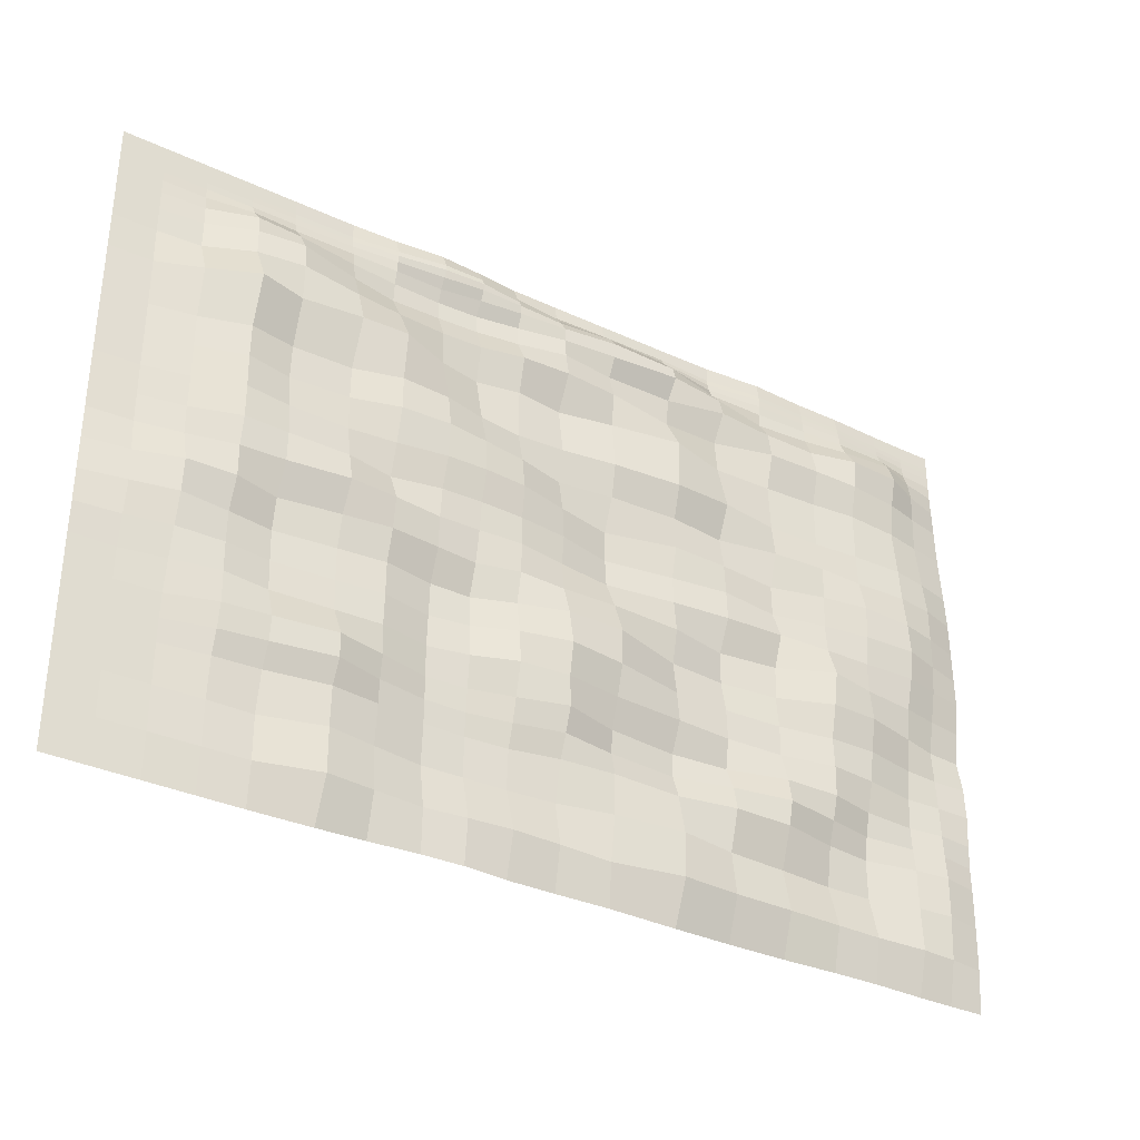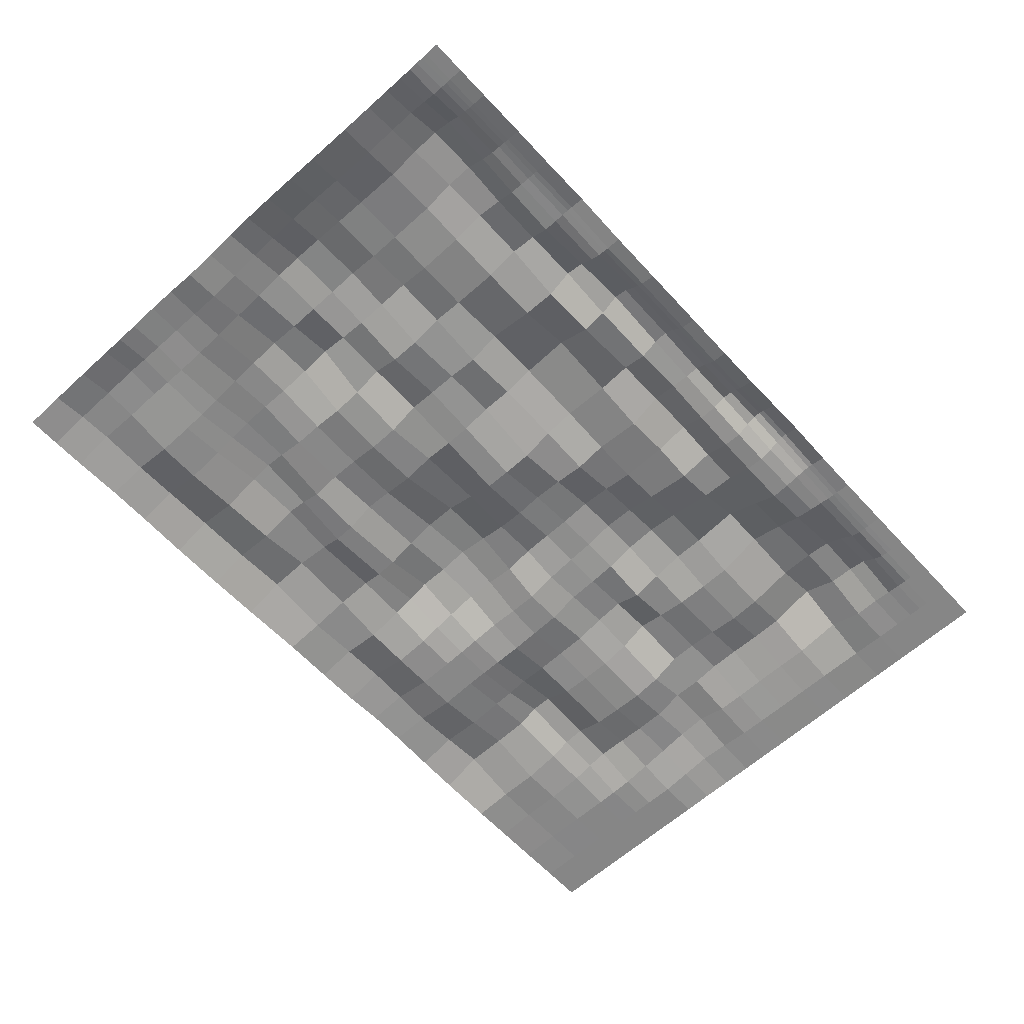
<metadata>
{"format":"obj","ext":"obj","renderer":"f3d","projection":"perspective","resolution":1024,"background":"white","views":[{"elev":-33.6,"azim":147.5,"up":"+Z"},{"elev":-62.0,"azim":-47.5,"up":"+Y"}]}
</metadata>
<code>
v -8.656 0 10.91
v 52.69 0 10.91
v -8.656 0 -31.26
v 52.69 0 -31.26
v -8.656 0.395 -19.96
v 52.69 0 -19.96
v -8.658 0.3127 -11.7
v 52.69 0 -11.69
v -8.726 0.5139 -5.644
v 52.69 0 -5.64
v -8.673 0.4023 -1.207
v 52.69 0 -1.207
v -8.661 0.1748 2.037
v 52.69 0 2.039
v -8.658 0.09462 4.413
v 52.69 0 4.416
v -8.656 0.05357 6.156
v 52.69 0 6.156
v -8.656 0.007383 7.43
v 52.69 0 7.43
v -8.656 0 8.363
v 52.69 0 8.363
v -8.656 0.00013 9.047
v 52.69 0 9.046
v -8.656 0 9.547
v 52.69 0 9.547
v -8.656 0 9.913
v 52.69 0 9.913
v 22.33 0 10.91
v 22.33 0.2151 -31.26
v 22.36 1.919 -20.04
v 22.4 1.247 -11.67
v 22.34 0.9509 -5.64
v 22.35 0.9703 -1.218
v 22.34 0.4816 2.039
v 22.33 1.639 4.385
v 22.32 1.316 6.084
v 22.33 1.217 7.373
v 22.32 1.196 8.336
v 22.33 0.7865 9.037
v 22.33 0.38 9.545
v 22.33 0.1408 9.913
v 25.46 0.01061 10.91
v 25.46 0.2292 -31.26
v 25.49 1.016 -20.02
v 25.52 1.448 -11.69
v 25.53 1.753 -5.629
v 25.46 0.7795 -1.202
v 25.48 0.8605 2.037
v 25.51 1.481 4.406
v 25.47 0.5687 6.139
v 25.46 0.5524 7.424
v 25.46 0.9425 8.363
v 25.46 0.8899 9.046
v 25.46 0.6415 9.547
v 25.46 0.4081 9.913
v 18.73 0.2516 -31.26
v 18.73 0.7151 -19.97
v 18.83 1.318 -11.65
v 18.73 0.1407 -5.642
v 18.8 1.521 -1.265
v 18.75 1.125 2.061
v 18.72 1.329 4.414
v 18.72 0.8353 6.118
v 18.69 1.447 7.409
v 18.69 1.577 8.368
v 18.7 1.074 9.058
v 18.71 0.5471 9.556
v 18.72 0.2264 9.918
v 18.73 0 10.91
v 28.28 0.2512 10.91
v 28.28 0.4629 -31.26
v 28.29 0.27 -19.97
v 28.29 0.8343 -11.7
v 28.33 1.974 -5.649
v 28.28 1.113 -1.199
v 28.28 0.359 2.04
v 28.32 0.902 4.422
v 28.29 0.1633 6.158
v 28.28 0.1075 7.43
v 28.28 0.6391 8.363
v 28.28 0.9392 9.046
v 28.28 0.9525 9.547
v 28.28 0.8398 9.913
v 52.69 0 -25.61
v -8.655 0.3105 -25.61
v 22.33 0.234 -25.61
v 25.46 0.06384 -25.61
v 18.74 0.9242 -25.62
v 28.28 0.04257 -25.61
v 14.11 0.08084 -31.26
v 14.11 0.2288 -19.96
v 14.17 1.147 -11.7
v 14.12 1.226 -5.638
v 14.2 1.923 -1.301
v 14.13 1.881 2.063
v 14.11 0.5481 4.419
v 14.09 0.8001 6.174
v 14.04 1.679 7.508
v 14.04 1.353 8.461
v 14.06 0.7196 9.124
v 14.08 0.3539 9.599
v 14.09 0.1999 9.946
v 14.11 0.008118 10.92
v 14.13 1.335 -25.64
v 10.32 0.004038 -31.26
v 10.31 0.4342 -19.96
v 10.32 0.2942 -11.7
v 10.33 1.069 -5.626
v 10.32 1.713 -1.245
v 10.32 0.8088 2.041
v 10.3 0.5389 4.395
v 10.28 1.636 6.14
v 10.27 1.255 7.447
v 10.29 0.473 8.388
v 10.3 0.17 9.061
v 10.31 0.08598 9.553
v 10.32 0.0534 9.915
v 10.32 0.611 -25.61
v 10.32 0.03407 10.91
v 6.364 0.01473 -31.26
v 6.369 1.385 -19.95
v 6.38 0.7215 -11.69
v 6.391 0.7147 -5.655
v 6.369 1.102 -1.21
v 6.347 0.8946 2.035
v 6.328 1.538 4.395
v 6.352 1.264 6.18
v 6.358 0.4604 7.461
v 6.36 0.4775 8.381
v 6.362 0.5223 9.055
v 6.363 0.5252 9.551
v 6.364 0.4986 9.915
v 6.364 0.3396 -25.61
v 6.365 0.3421 10.91
v 2.687 0.1347 -31.26
v 2.678 1.394 -19.96
v 2.752 2.307 -11.68
v 2.777 1.611 -5.659
v 2.725 1.092 -1.191
v 2.691 1.052 2.041
v 2.652 1.636 4.398
v 2.684 1.172 6.223
v 2.696 0.6538 7.5
v 2.693 0.539 8.402
v 2.691 0.4965 9.066
v 2.69 0.4387 9.555
v 2.69 0.3793 9.917
v 2.69 0.002281 -25.61
v 2.69 0.1826 10.91
v -0.3913 0.1551 -31.26
v -0.4052 0.6303 -19.96
v -0.384 1.628 -11.69
v -0.3253 2.069 -5.648
v -0.3747 1.344 -1.195
v -0.3877 1.306 2.046
v -0.4858 1.705 4.337
v -0.4394 1.958 6.201
v -0.3862 1.055 7.542
v -0.3767 0.662 8.441
v -0.381 0.5651 9.087
v -0.3849 0.4683 9.566
v -0.3874 0.3984 9.923
v -0.3842 0.03528 -25.61
v -0.3896 0.1855 10.92
v -3.887 0.02459 -31.26
v -3.889 0.4005 -19.96
v -3.927 1.191 -11.71
v -3.922 1.861 -5.646
v -3.901 1.42 -1.201
v -3.909 1.07 2.024
v -3.987 1.321 4.314
v -3.952 1.814 6.174
v -3.909 1.308 7.517
v -3.891 0.6452 8.431
v -3.889 0.3501 9.083
v -3.887 0.2566 9.566
v -3.887 0.1979 9.924
v -3.856 0.705 -25.61
v -3.887 0.05992 10.92
v 30.97 0.3993 10.91
v 30.97 0.4181 -31.26
v 30.97 0.1436 -19.96
v 30.97 1.111 -11.69
v 30.96 1.956 -5.669
v 30.97 1.77 -1.193
v 30.95 0.879 2.055
v 30.98 0.7906 4.421
v 30.97 0.05892 6.157
v 30.97 0 7.43
v 30.97 0.2553 8.363
v 30.97 0.6653 9.046
v 30.97 0.8318 9.547
v 30.97 0.8348 9.913
v 30.97 0.000257 -25.61
v 34.17 0.1157 10.91
v 34.16 0.2157 -31.26
v 34.15 0.9771 -19.98
v 34.14 1.43 -11.71
v 34.16 1.433 -5.645
v 34.17 1.956 -1.199
v 34.09 2.158 2.088
v 34.14 0.9664 4.43
v 34.17 0.01448 6.156
v 34.17 0.118 7.43
v 34.17 0.2917 8.363
v 34.17 0.3949 9.046
v 34.17 0.4026 9.547
v 34.17 0.3623 9.913
v 34.17 0.5412 -25.61
v 37.2 0 10.91
v 37.2 0.07514 -31.26
v 37.16 1.72 -19.99
v 37.22 1.101 -11.73
v 37.22 1.13 -5.627
v 37.25 1.15 -1.214
v 37.13 2.077 2.082
v 37.14 1.276 4.429
v 37.17 0.6143 6.16
v 37.19 0.3905 7.434
v 37.2 0.2552 8.364
v 37.2 0.1477 9.046
v 37.2 0.08025 9.547
v 37.2 0.03565 9.913
v 37.21 1.119 -25.61
v 41.15 0 10.91
v 41.15 0 -31.26
v 41.14 1.264 -19.97
v 41.11 0.5384 -11.7
v 41.12 1.252 -5.639
v 41.12 1.094 -1.226
v 41.02 1.724 2.054
v 41.07 1.868 4.43
v 41.09 1.645 6.194
v 41.1 0.8981 7.46
v 41.13 0.2301 8.376
v 41.15 0.04812 9.051
v 41.15 0.009217 9.547
v 41.15 0 9.913
v 41.15 0.1213 -25.61
v 44.04 0 10.91
v 44.04 0 -31.26
v 44.06 1.019 -19.96
v 43.94 1.321 -11.71
v 43.98 1.633 -5.639
v 43.97 1.589 -1.239
v 43.95 2.476 2.073
v 44.06 1.46 4.45
v 44.03 1.335 6.188
v 44.02 1.087 7.449
v 44.03 0.3708 8.37
v 44.04 0.03656 9.048
v 44.04 0 9.547
v 44.04 0 9.913
v 44.04 0.1394 -25.61
v 47.08 0 10.91
v 47.08 0 -31.26
v 47.09 0.1237 -19.96
v 47.03 1.228 -11.71
v 47.07 0.6907 -5.639
v 47.06 0.6285 -1.219
v 47.08 1.111 2.056
v 47.09 0.1815 4.422
v 47.09 0.2129 6.161
v 47.08 0.1153 7.432
v 47.08 0.01215 8.363
v 47.08 0 9.046
v 47.08 0 9.547
v 47.08 0 9.913
v 47.08 0.02241 -25.61
v 49.89 0 10.91
v 49.89 0 -31.26
v 49.89 0 -19.96
v 49.88 0.3666 -11.7
v 49.89 0.1066 -5.64
v 49.89 0.105 -1.207
v 49.89 0.07351 2.04
v 49.89 0 4.416
v 49.89 0 6.156
v 49.89 0 7.43
v 49.89 0 8.363
v 49.89 0 9.046
v 49.89 0 9.547
v 49.89 0 9.913
v 49.89 0 -25.61
v 52.69 0 -28.43
v 22.32 0.7634 -28.44
v 25.45 0.8989 -28.44
v 18.73 0.5018 -28.44
v 28.27 0.7273 -28.44
v -8.656 0.2304 -28.43
v 14.15 1.289 -28.47
v 10.32 1.026 -28.47
v 6.345 0.9351 -28.46
v 2.674 0.7854 -28.44
v -0.3954 0.6998 -28.44
v -3.888 0.7975 -28.43
v 30.97 0.476 -28.44
v 34.16 0.8093 -28.44
v 37.2 1.153 -28.45
v 41.15 0.1887 -28.44
v 44.04 0.1346 -28.43
v 47.08 0.08406 -28.43
v 49.89 0 -28.43
v -8.66 0.3347 -23.01
v 52.69 0 -23
v 22.35 0.8546 -23.06
v 25.46 0.2004 -23.02
v 18.75 0.9962 -23.03
v 28.28 0.04883 -23.01
v 14.1 0.7331 -23.01
v 10.27 1.341 -23
v 6.339 1.253 -22.98
v 2.683 0.4276 -23
v -0.3903 0.01897 -23
v -3.892 0.6399 -23.01
v 30.97 0.155 -23.01
v 34.15 0.7064 -23.02
v 37.17 1.11 -23.04
v 41.13 0.5107 -23.01
v 44.04 0.3382 -23
v 47.08 0.000235 -23
v 49.89 0 -23
v 52.69 0.02413 -15.95
v -8.656 0.4366 -15.95
v 22.41 2.311 -15.92
v 25.64 1.584 -15.9
v 18.68 1.836 -15.96
v 28.4 0.5367 -15.92
v 14.06 0.7973 -15.96
v 10.31 0.6393 -15.95
v 6.369 0.7929 -15.96
v 2.694 1.384 -15.97
v -0.4168 1.424 -15.99
v -3.914 0.6475 -15.97
v 30.98 0.2523 -15.95
v 34.15 0.9197 -15.95
v 37.19 0.6451 -15.95
v 41.17 0.4393 -15.95
v 44.06 0.8292 -15.96
v 47.09 0.7825 -15.96
v 49.89 0.2625 -15.95
v 52.69 0 -9.62
v -8.681 0.6052 -9.627
v 22.3 0.8399 -9.631
v 25.48 1.396 -9.637
v 18.76 0.3024 -9.59
v 28.33 1.285 -9.629
v 14.16 0.8898 -9.583
v 10.31 1.254 -9.607
v 6.319 1.405 -9.604
v 2.688 1.523 -9.598
v -0.4062 1.572 -9.625
v -3.938 1.738 -9.654
v 30.99 1.221 -9.624
v 34.12 1.644 -9.659
v 37.17 1.913 -9.684
v 41.12 1.46 -9.656
v 43.96 1.322 -9.637
v 47.06 0.65 -9.622
v 49.89 0.1616 -9.62
v -8.726 0.5139 -5.644
v 52.69 0 -5.64
v 22.34 0.9509 -5.64
v 25.53 1.753 -5.629
v 18.73 0.1407 -5.642
v 28.33 1.974 -5.649
v 14.12 1.226 -5.638
v 10.33 1.069 -5.626
v 6.391 0.7147 -5.655
v 2.777 1.611 -5.659
v -0.3253 2.069 -5.648
v -3.922 1.861 -5.646
v 30.96 1.956 -5.669
v 34.16 1.433 -5.645
v 37.22 1.13 -5.627
v 41.12 1.252 -5.639
v 43.98 1.633 -5.639
v 47.07 0.6907 -5.639
v 49.89 0.1066 -5.64
v 52.69 0 -7.733
v 22.28 1.031 -7.75
v 25.48 1.397 -7.74
v 18.73 0.1163 -7.733
v 28.34 1.499 -7.743
v 14.13 0.7694 -7.716
v 10.34 1.204 -7.687
v 6.367 0.7149 -7.712
v 2.742 1.416 -7.729
v -0.3401 1.894 -7.761
v -3.915 2.044 -7.778
v 30.99 1.437 -7.747
v 34.15 0.846 -7.751
v 37.19 1.494 -7.765
v 41.13 1.507 -7.758
v 43.96 1.596 -7.747
v 47.06 0.6151 -7.735
v 49.89 0.1316 -7.733
v -8.725 0.5314 -7.747
v 52.69 0 -3.423
v -8.697 0.5092 -3.43
v 22.34 0.5387 -3.426
v 25.49 1.368 -3.417
v 18.74 1.003 -3.455
v 28.3 1.807 -3.427
v 14.12 1.161 -3.441
v 10.32 0.6931 -3.427
v 6.377 1.399 -3.425
v 2.733 1.584 -3.407
v -0.363 1.453 -3.408
v -3.914 1.597 -3.431
v 30.99 2.155 -3.429
v 34.21 2.01 -3.413
v 37.26 1.147 -3.408
v 41.14 0.9882 -3.428
v 44 1.6 -3.435
v 47.07 0.6774 -3.427
v 49.89 0.1022 -3.423
v -8.656 0.05433 -13.82
v 52.69 0.002703 -13.82
v 22.52 2.048 -13.74
v 25.61 1.17 -13.76
v 18.82 2.097 -13.81
v 28.32 0.2924 -13.81
v 14.13 0.5835 -13.84
v 10.32 0.2416 -13.82
v 6.415 0.6202 -13.83
v 2.781 1.993 -13.84
v -0.388 1.893 -13.85
v -3.933 0.9555 -13.84
v 30.97 0.3486 -13.82
v 34.15 0.9326 -13.82
v 37.22 0.6816 -13.82
v 41.16 0.3045 -13.82
v 44 0.7384 -13.83
v 47.05 1.092 -13.84
v 49.88 0.5281 -13.83
v 52.69 0 -17.96
v 22.35 1.853 -17.97
v 25.59 1.64 -17.96
v 18.66 1.267 -17.95
v 28.39 0.6339 -17.95
v 14.03 0.9714 -17.96
v 10.29 0.7021 -17.96
v 6.361 0.7719 -17.96
v 2.675 1.449 -17.96
v -0.4168 1.139 -17.97
v -3.897 0.4818 -17.96
v 30.99 0.1608 -17.96
v 34.16 0.852 -17.96
v 37.19 0.7542 -17.96
v 41.18 0.5987 -17.96
v 44.09 1.003 -17.96
v 47.11 0.4791 -17.96
v 49.89 0.001118 -17.96
v -8.656 0.5275 -17.96
v -8.657 0.3201 -21.48
v 52.69 0 -21.48
v 22.36 1.386 -21.58
v 25.47 0.6536 -21.53
v 18.74 0.6334 -21.51
v 28.28 0.1458 -21.49
v 14.11 0.2033 -21.48
v 10.29 1.045 -21.48
v 6.351 1.628 -21.46
v 2.678 0.9376 -21.47
v -0.3956 0.2775 -21.48
v -3.889 0.4795 -21.48
v 30.97 0.1749 -21.48
v 34.15 0.7822 -21.5
v 37.14 1.712 -21.53
v 41.11 1.081 -21.5
v 44.03 0.7121 -21.49
v 47.08 0.0115 -21.48
v 49.89 0 -21.48
v -6.272 0 -31.26
v -6.272 0.6429 -19.96
v -6.29 0.7058 -11.7
v -6.36 1.258 -5.645
v -6.301 1 -1.206
v -6.294 0.5837 2.024
v -6.308 0.6572 4.372
v -6.291 0.7588 6.157
v -6.276 0.5028 7.456
v -6.273 0.1777 8.38
v -6.272 0.09662 9.055
v -6.271 0.07381 9.552
v -6.271 0.056 9.917
v -6.254 0.8281 -25.61
v -6.272 0.005663 10.91
v -6.272 0.637 -28.43
v -6.28 0.8504 -23.01
v -6.277 0.4405 -15.95
v -6.315 1.112 -9.639
v -6.36 1.258 -5.645
v -6.35 1.233 -7.762
v -6.327 1.283 -3.435
v -6.29 0.2792 -13.83
v -6.272 0.5709 -17.96
v -6.275 0.7237 -21.49
f 304 286 4 272
f 455 438 6 273
f 361 343 8 274
f 418 400 10 275
f 277 14 12 276
f 278 16 14 277
f 279 18 16 278
f 280 20 18 279
f 281 22 20 280
f 282 24 22 281
f 283 26 24 282
f 284 28 26 283
f 271 2 28 284
f 70 29 42 69
f 69 42 41 68
f 68 41 40 67
f 67 40 39 66
f 66 39 38 65
f 65 38 37 64
f 64 37 36 63
f 63 36 35 62
f 62 35 34 61
f 404 402 33 60
f 347 345 32 59
f 441 439 31 58
f 289 287 30 57
f 29 43 56 42
f 42 56 55 41
f 41 55 54 40
f 40 54 53 39
f 39 53 52 38
f 38 52 51 37
f 37 51 50 36
f 36 50 49 35
f 35 49 48 34
f 402 403 47 33
f 345 346 46 32
f 439 440 45 31
f 287 288 44 30
f 292 289 57 91
f 443 441 58 92
f 349 347 59 93
f 406 404 60 94
f 96 62 61 95
f 97 63 62 96
f 98 64 63 97
f 99 65 64 98
f 100 66 65 99
f 101 67 66 100
f 102 68 67 101
f 103 69 68 102
f 104 70 69 103
f 43 71 84 56
f 56 84 83 55
f 55 83 82 54
f 54 82 81 53
f 53 81 80 52
f 52 80 79 51
f 51 79 78 50
f 50 78 77 49
f 49 77 76 48
f 403 405 75 47
f 346 348 74 46
f 440 442 73 45
f 288 290 72 44
f 308 310 90 88
f 311 309 89 105
f 307 308 88 87
f 309 307 87 89
f 323 306 85 285
f 312 311 105 119
f 120 104 103 118
f 118 103 102 117
f 117 102 101 116
f 116 101 100 115
f 115 100 99 114
f 114 99 98 113
f 113 98 97 112
f 112 97 96 111
f 111 96 95 110
f 407 406 94 109
f 350 349 93 108
f 444 443 92 107
f 293 292 91 106
f 294 293 106 121
f 445 444 107 122
f 351 350 108 123
f 408 407 109 124
f 126 111 110 125
f 127 112 111 126
f 128 113 112 127
f 129 114 113 128
f 130 115 114 129
f 131 116 115 130
f 132 117 116 131
f 133 118 117 132
f 135 120 118 133
f 313 312 119 134
f 314 313 134 149
f 150 135 133 148
f 148 133 132 147
f 147 132 131 146
f 146 131 130 145
f 145 130 129 144
f 144 129 128 143
f 143 128 127 142
f 142 127 126 141
f 141 126 125 140
f 409 408 124 139
f 352 351 123 138
f 446 445 122 137
f 295 294 121 136
f 296 295 136 151
f 447 446 137 152
f 353 352 138 153
f 410 409 139 154
f 156 141 140 155
f 157 142 141 156
f 158 143 142 157
f 159 144 143 158
f 160 145 144 159
f 161 146 145 160
f 162 147 146 161
f 163 148 147 162
f 165 150 148 163
f 315 314 149 164
f 316 315 164 179
f 180 165 163 178
f 178 163 162 177
f 177 162 161 176
f 176 161 160 175
f 175 160 159 174
f 174 159 158 173
f 173 158 157 172
f 172 157 156 171
f 171 156 155 170
f 411 410 154 169
f 354 353 153 168
f 448 447 152 167
f 297 296 151 166
f 491 297 166 476
f 499 448 167 477
f 494 354 168 478
f 497 411 169 479
f 481 171 170 480
f 482 172 171 481
f 483 173 172 482
f 484 174 173 483
f 485 175 174 484
f 486 176 175 485
f 487 177 176 486
f 488 178 177 487
f 490 180 178 488
f 492 316 179 489
f 310 317 195 90
f 71 181 194 84
f 84 194 193 83
f 83 193 192 82
f 82 192 191 81
f 81 191 190 80
f 80 190 189 79
f 79 189 188 78
f 78 188 187 77
f 77 187 186 76
f 405 412 185 75
f 348 355 184 74
f 442 449 183 73
f 290 298 182 72
f 317 318 210 195
f 181 196 209 194
f 194 209 208 193
f 193 208 207 192
f 192 207 206 191
f 191 206 205 190
f 190 205 204 189
f 189 204 203 188
f 188 203 202 187
f 187 202 201 186
f 412 413 200 185
f 355 356 199 184
f 449 450 198 183
f 298 299 197 182
f 318 319 225 210
f 196 211 224 209
f 209 224 223 208
f 208 223 222 207
f 207 222 221 206
f 206 221 220 205
f 205 220 219 204
f 204 219 218 203
f 203 218 217 202
f 202 217 216 201
f 413 414 215 200
f 356 357 214 199
f 450 451 213 198
f 299 300 212 197
f 319 320 240 225
f 211 226 239 224
f 224 239 238 223
f 223 238 237 222
f 222 237 236 221
f 221 236 235 220
f 220 235 234 219
f 219 234 233 218
f 218 233 232 217
f 217 232 231 216
f 414 415 230 215
f 357 358 229 214
f 451 452 228 213
f 300 301 227 212
f 320 321 255 240
f 226 241 254 239
f 239 254 253 238
f 238 253 252 237
f 237 252 251 236
f 236 251 250 235
f 235 250 249 234
f 234 249 248 233
f 233 248 247 232
f 232 247 246 231
f 415 416 245 230
f 358 359 244 229
f 452 453 243 228
f 301 302 242 227
f 321 322 270 255
f 241 256 269 254
f 254 269 268 253
f 253 268 267 252
f 252 267 266 251
f 251 266 265 250
f 250 265 264 249
f 249 264 263 248
f 248 263 262 247
f 247 262 261 246
f 416 417 260 245
f 359 360 259 244
f 453 454 258 243
f 302 303 257 242
f 322 323 285 270
f 256 271 284 269
f 269 284 283 268
f 268 283 282 267
f 267 282 281 266
f 266 281 280 265
f 265 280 279 264
f 264 279 278 263
f 263 278 277 262
f 262 277 276 261
f 417 418 275 260
f 360 361 274 259
f 454 455 273 258
f 303 304 272 257
f 270 285 304 303
f 255 270 303 302
f 240 255 302 301
f 225 240 301 300
f 210 225 300 299
f 195 210 299 298
f 90 195 298 290
f 489 179 297 491
f 179 164 296 297
f 164 149 295 296
f 149 134 294 295
f 134 119 293 294
f 119 105 292 293
f 88 90 290 288
f 105 89 289 292
f 87 88 288 287
f 89 87 287 289
f 285 85 286 304
f 474 475 323 322
f 473 474 322 321
f 472 473 321 320
f 471 472 320 319
f 470 471 319 318
f 469 470 318 317
f 462 469 317 310
f 500 468 316 492
f 468 467 315 316
f 467 466 314 315
f 466 465 313 314
f 465 464 312 313
f 464 463 311 312
f 475 458 306 323
f 461 459 307 309
f 459 460 308 307
f 463 461 309 311
f 460 462 310 308
f 436 437 342 341
f 435 436 341 340
f 434 435 340 339
f 433 434 339 338
f 432 433 338 337
f 431 432 337 336
f 424 431 336 329
f 498 430 335 493
f 430 429 334 335
f 429 428 333 334
f 428 427 332 333
f 427 426 331 332
f 426 425 330 331
f 422 424 329 327
f 425 423 328 330
f 421 422 327 326
f 423 421 326 328
f 437 420 324 342
f 397 398 361 360
f 396 397 360 359
f 395 396 359 358
f 394 395 358 357
f 393 394 357 356
f 392 393 356 355
f 385 392 355 348
f 496 391 354 494
f 391 390 353 354
f 390 389 352 353
f 389 388 351 352
f 388 387 350 351
f 387 386 349 350
f 383 385 348 346
f 386 384 347 349
f 382 383 346 345
f 384 382 345 347
f 398 381 343 361
f 275 10 363 380
f 60 33 364 366
f 33 47 365 364
f 94 60 366 368
f 47 75 367 365
f 109 94 368 369
f 124 109 369 370
f 139 124 370 371
f 154 139 371 372
f 169 154 372 373
f 479 169 373 495
f 75 185 374 367
f 185 200 375 374
f 200 215 376 375
f 215 230 377 376
f 230 245 378 377
f 245 260 379 378
f 260 275 380 379
f 380 363 381 398
f 366 364 382 384
f 364 365 383 382
f 368 366 384 386
f 365 367 385 383
f 369 368 386 387
f 370 369 387 388
f 371 370 388 389
f 372 371 389 390
f 373 372 390 391
f 495 373 391 496
f 367 374 392 385
f 374 375 393 392
f 375 376 394 393
f 376 377 395 394
f 377 378 396 395
f 378 379 397 396
f 379 380 398 397
f 261 276 418 417
f 246 261 417 416
f 231 246 416 415
f 216 231 415 414
f 201 216 414 413
f 186 201 413 412
f 76 186 412 405
f 480 170 411 497
f 170 155 410 411
f 155 140 409 410
f 140 125 408 409
f 125 110 407 408
f 110 95 406 407
f 48 76 405 403
f 95 61 404 406
f 34 48 403 402
f 61 34 402 404
f 276 12 400 418
f 274 8 420 437
f 59 32 421 423
f 32 46 422 421
f 93 59 423 425
f 46 74 424 422
f 108 93 425 426
f 123 108 426 427
f 138 123 427 428
f 153 138 428 429
f 168 153 429 430
f 478 168 430 498
f 74 184 431 424
f 184 199 432 431
f 199 214 433 432
f 214 229 434 433
f 229 244 435 434
f 244 259 436 435
f 259 274 437 436
f 341 342 455 454
f 340 341 454 453
f 339 340 453 452
f 338 339 452 451
f 337 338 451 450
f 336 337 450 449
f 329 336 449 442
f 493 335 448 499
f 335 334 447 448
f 334 333 446 447
f 333 332 445 446
f 332 331 444 445
f 331 330 443 444
f 327 329 442 440
f 330 328 441 443
f 326 327 440 439
f 328 326 439 441
f 342 324 438 455
f 45 73 462 460
f 92 58 461 463
f 31 45 460 459
f 58 31 459 461
f 273 6 458 475
f 107 92 463 464
f 122 107 464 465
f 137 122 465 466
f 152 137 466 467
f 167 152 467 468
f 477 167 468 500
f 73 183 469 462
f 183 198 470 469
f 198 213 471 470
f 213 228 472 471
f 228 243 473 472
f 243 258 474 473
f 258 273 475 474
f 5 477 500 457
f 325 493 499 456
f 7 478 498 419
f 11 480 497 401
f 362 495 496 399
f 9 479 495 362
f 399 496 494 344
f 419 498 493 325
f 457 500 492 305
f 86 489 491 291
f 305 492 489 86
f 1 490 488 27
f 27 488 487 25
f 25 487 486 23
f 23 486 485 21
f 21 485 484 19
f 19 484 483 17
f 17 483 482 15
f 15 482 481 13
f 13 481 480 11
f 401 497 479 9
f 344 494 478 7
f 456 499 477 5
f 291 491 476 3

</code>
